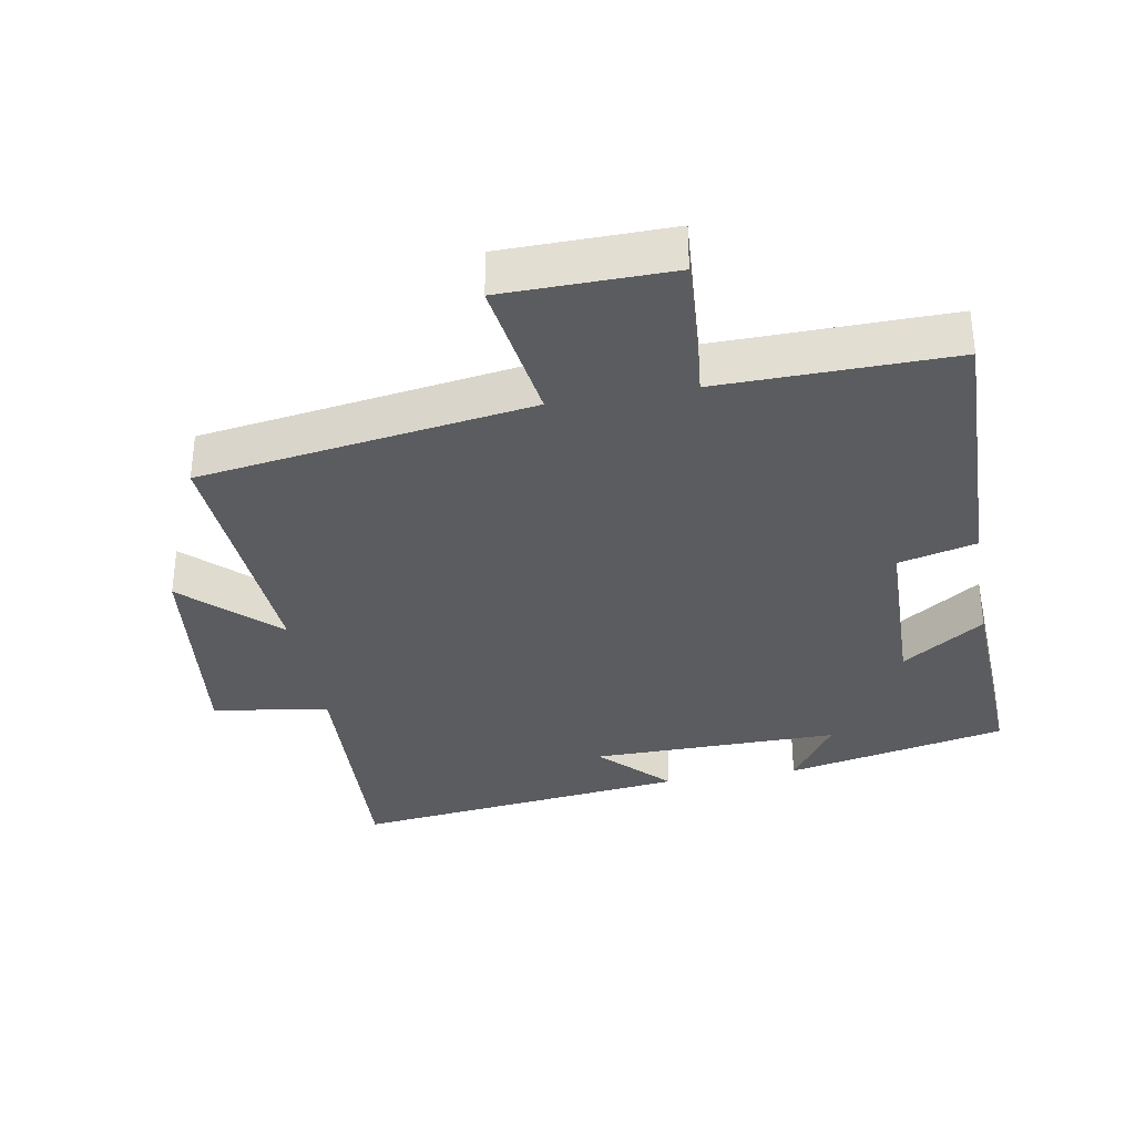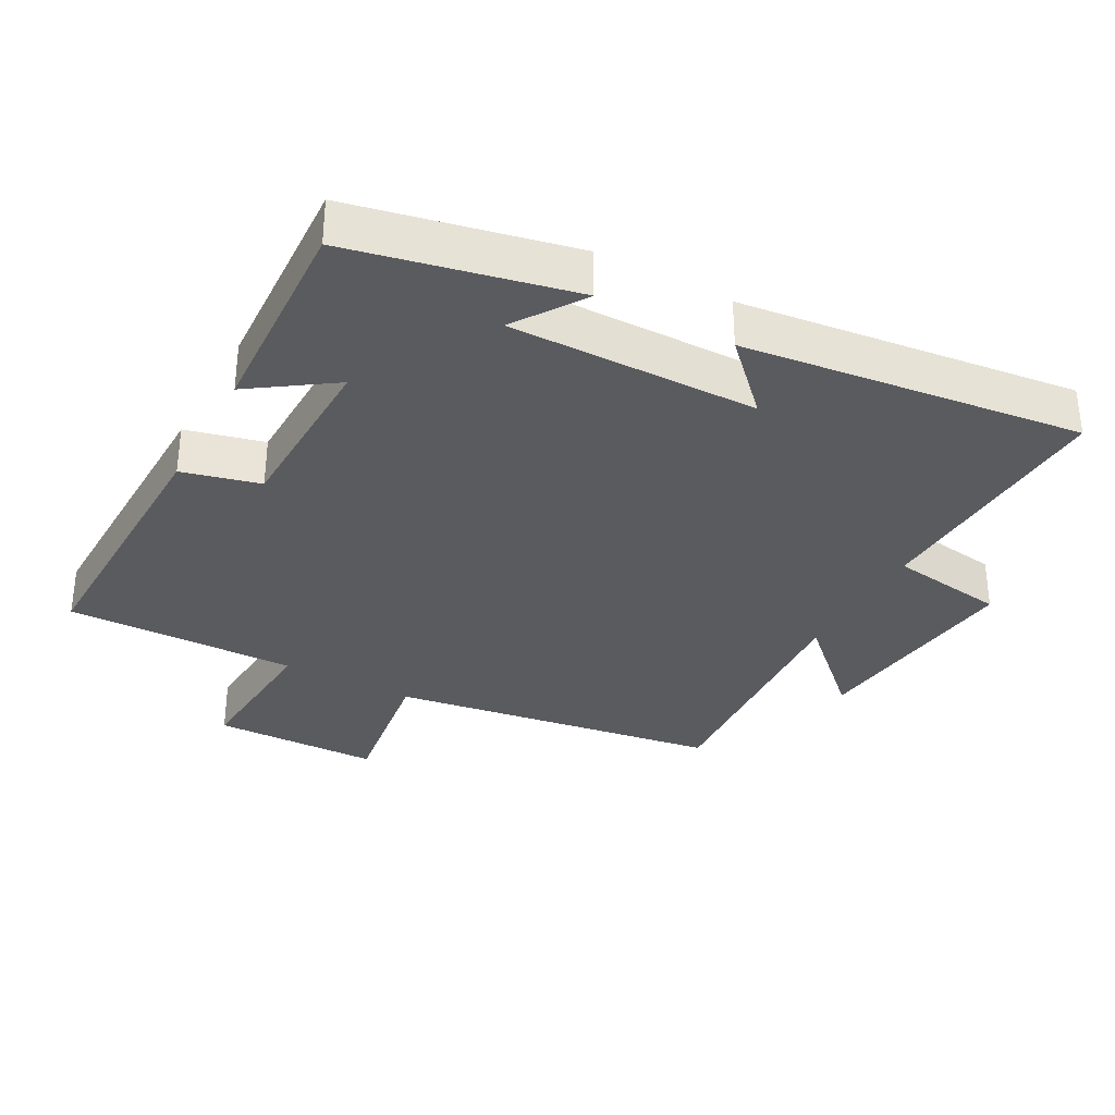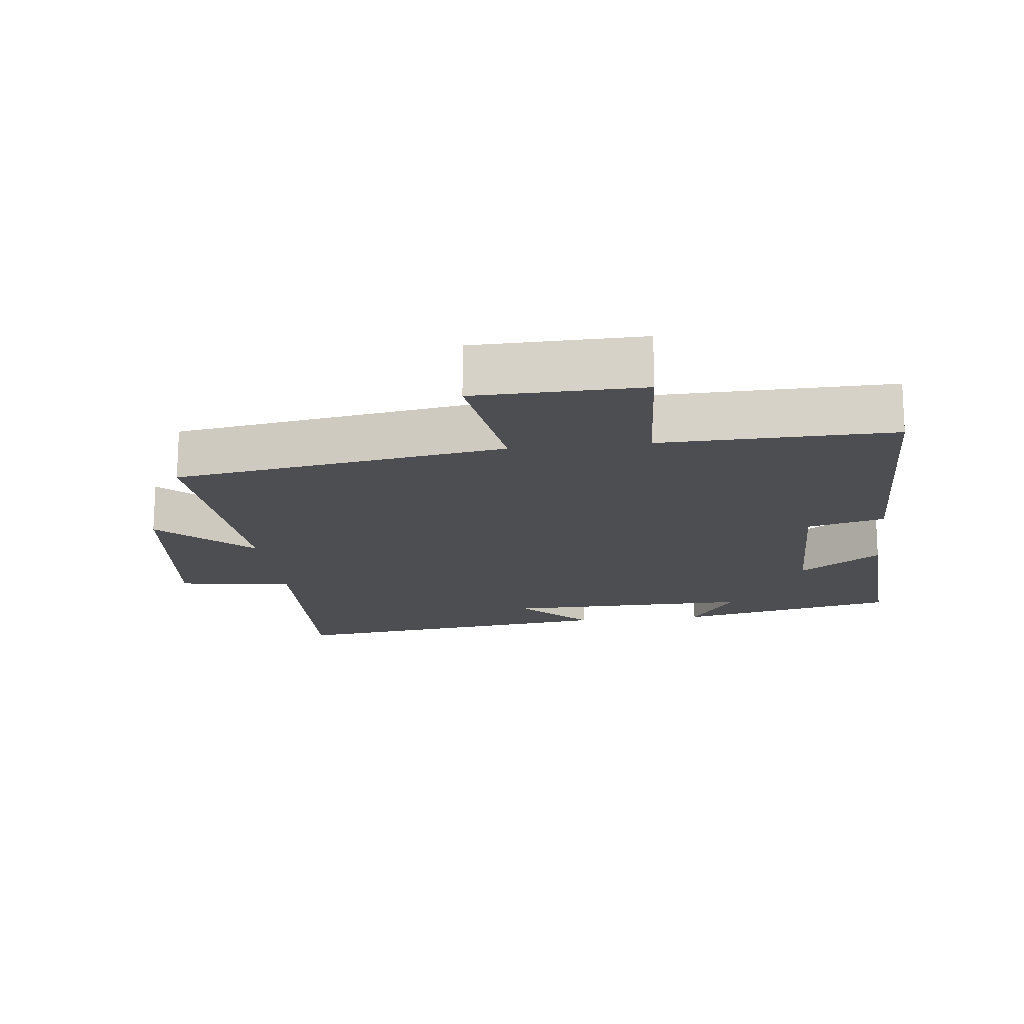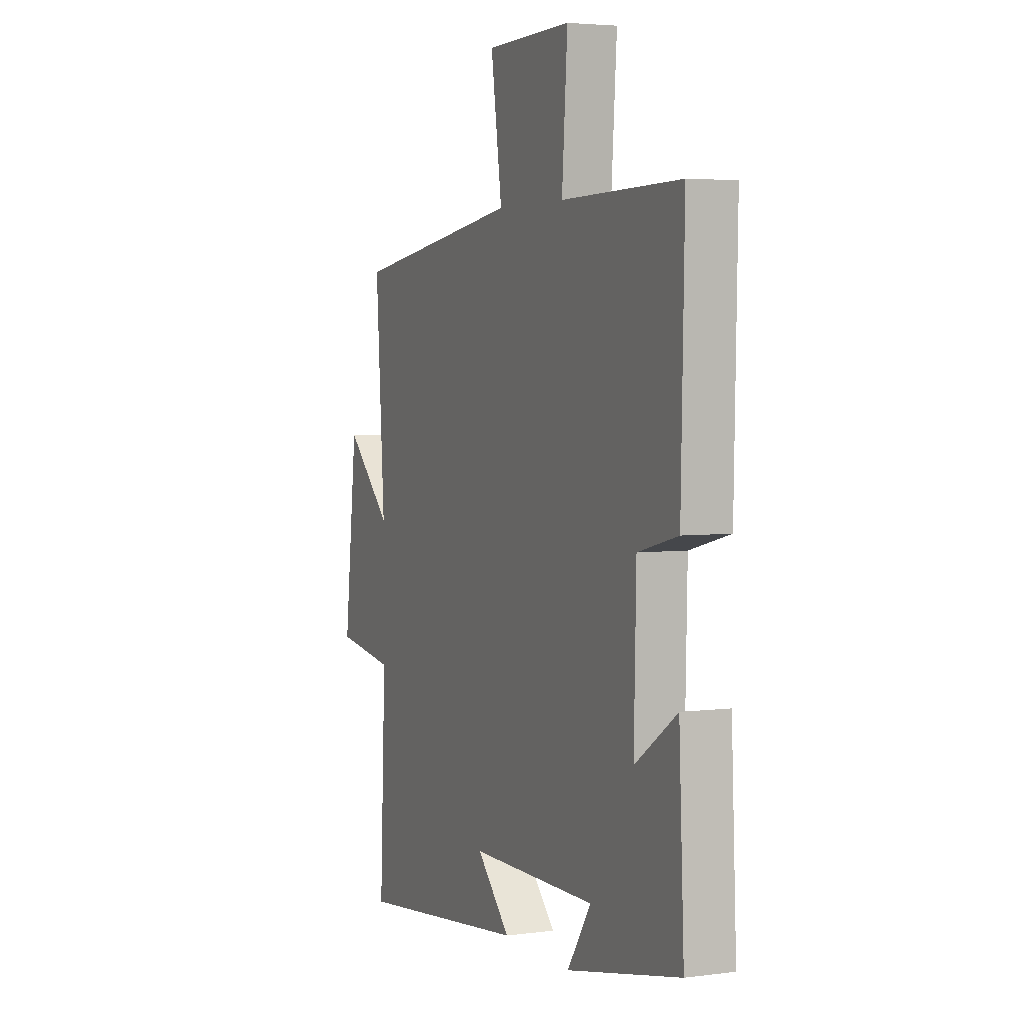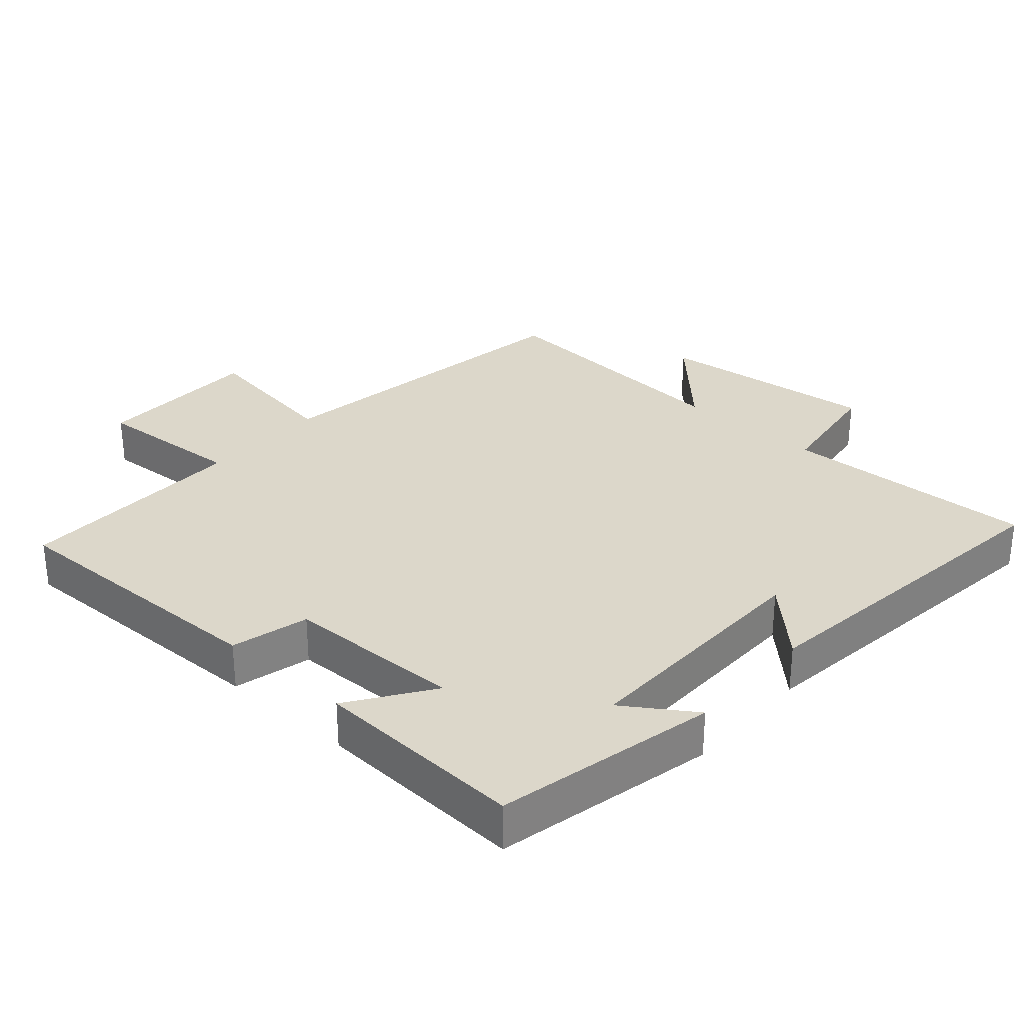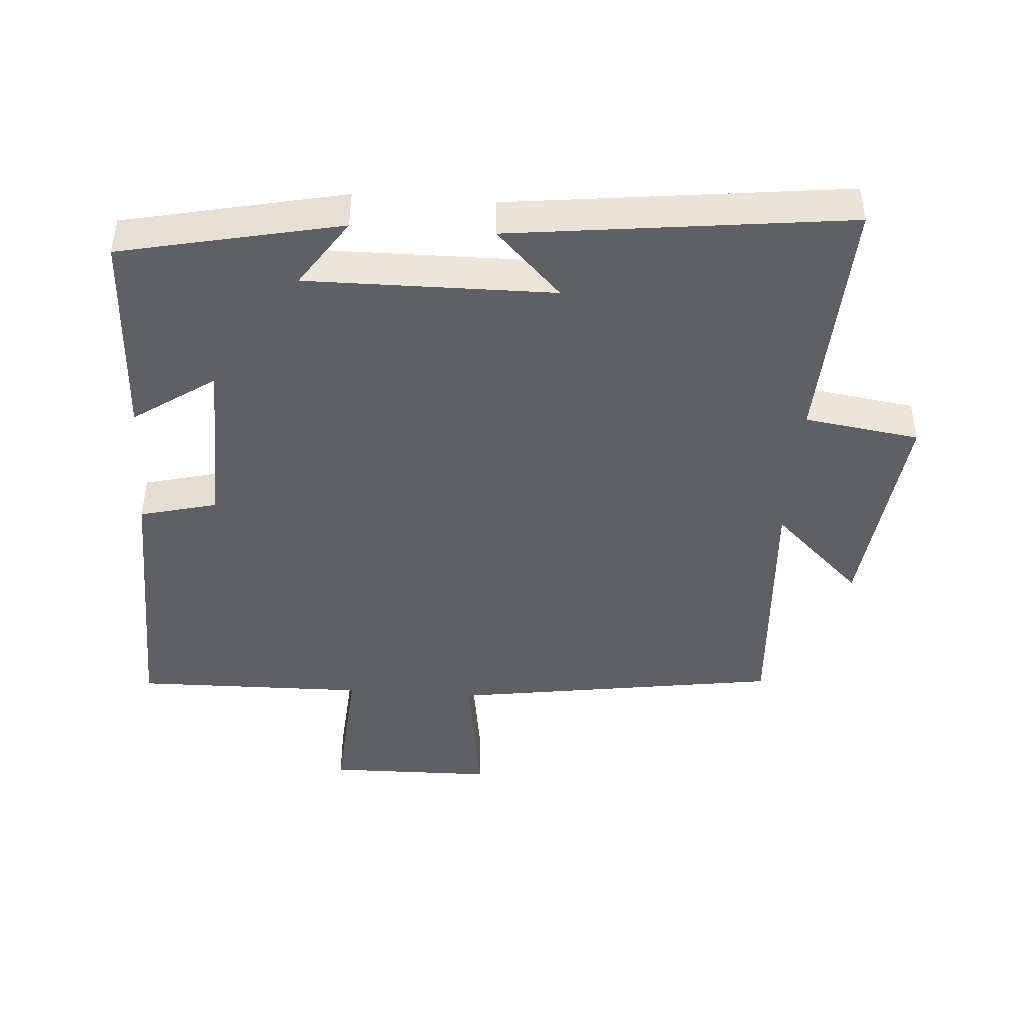
<metadata>
{"format":"obj","ext":"obj","renderer":"f3d","projection":"perspective","resolution":1024,"background":"white","views":[{"elev":-34.3,"azim":10.0,"up":"+Y"},{"elev":-33.0,"azim":151.5,"up":"+Y"},{"elev":-16.8,"azim":6.8,"up":"+Y"},{"elev":4.0,"azim":66.7,"up":"+Z"},{"elev":30.7,"azim":131.6,"up":"+Y"},{"elev":-44.2,"azim":175.9,"up":"+Y"}]}
</metadata>
<code>
v -0.526 0.07 0.426
v -0.035 0.07 0.5
v -0.067 0.07 0.719
v 0.181 0.07 0.723
v 0.165 0.07 0.5
v 0.509 0.07 0.506
v 0.5 0.07 0.092
v 0.385 0.07 0.063
v 0.379 0.07 -0.199
v 0.5 0.07 -0.116
v 0.515 0.07 -0.43
v 0.187 0.07 -0.5
v 0.256 0.07 -0.397
v -0.112 0.07 -0.401
v -0.015 0.07 -0.5
v -0.517 0.07 -0.56
v -0.5 0.07 -0.183
v -0.672 0.07 -0.158
v -0.634 0.07 0.17
v -0.5 0.07 0.043
v -0.526 0 0.426
v -0.035 0 0.5
v -0.067 0 0.719
v 0.181 0 0.723
v 0.165 0 0.5
v 0.509 0 0.506
v 0.5 0 0.092
v 0.385 0 0.063
v 0.379 0 -0.199
v 0.5 0 -0.116
v 0.515 0 -0.43
v 0.187 0 -0.5
v 0.256 0 -0.397
v -0.112 0 -0.401
v -0.015 0 -0.5
v -0.517 0 -0.56
v -0.5 0 -0.183
v -0.672 0 -0.158
v -0.634 0 0.17
v -0.5 0 0.043
f 17 18 19 20
f 14 15 16 17
f 13 14 17 20
f 10 11 12 13
f 9 10 13
f 8 9 13 20
f 5 6 7 8
f 5 8 20 1
f 2 3 4 5
f 1 2 5
f 40 39 38 37
f 37 36 35 34
f 40 37 34 33
f 33 32 31 30
f 33 30 29
f 40 33 29 28
f 28 27 26 25
f 21 40 28 25
f 25 24 23 22
f 25 22 21
f 1 21 22 2
f 2 22 23 3
f 3 23 24 4
f 4 24 25 5
f 5 25 26 6
f 6 26 27 7
f 7 27 28 8
f 8 28 29 9
f 9 29 30 10
f 10 30 31 11
f 11 31 32 12
f 12 32 33 13
f 13 33 34 14
f 14 34 35 15
f 15 35 36 16
f 16 36 37 17
f 17 37 38 18
f 18 38 39 19
f 19 39 40 20
f 20 40 21 1

</code>
